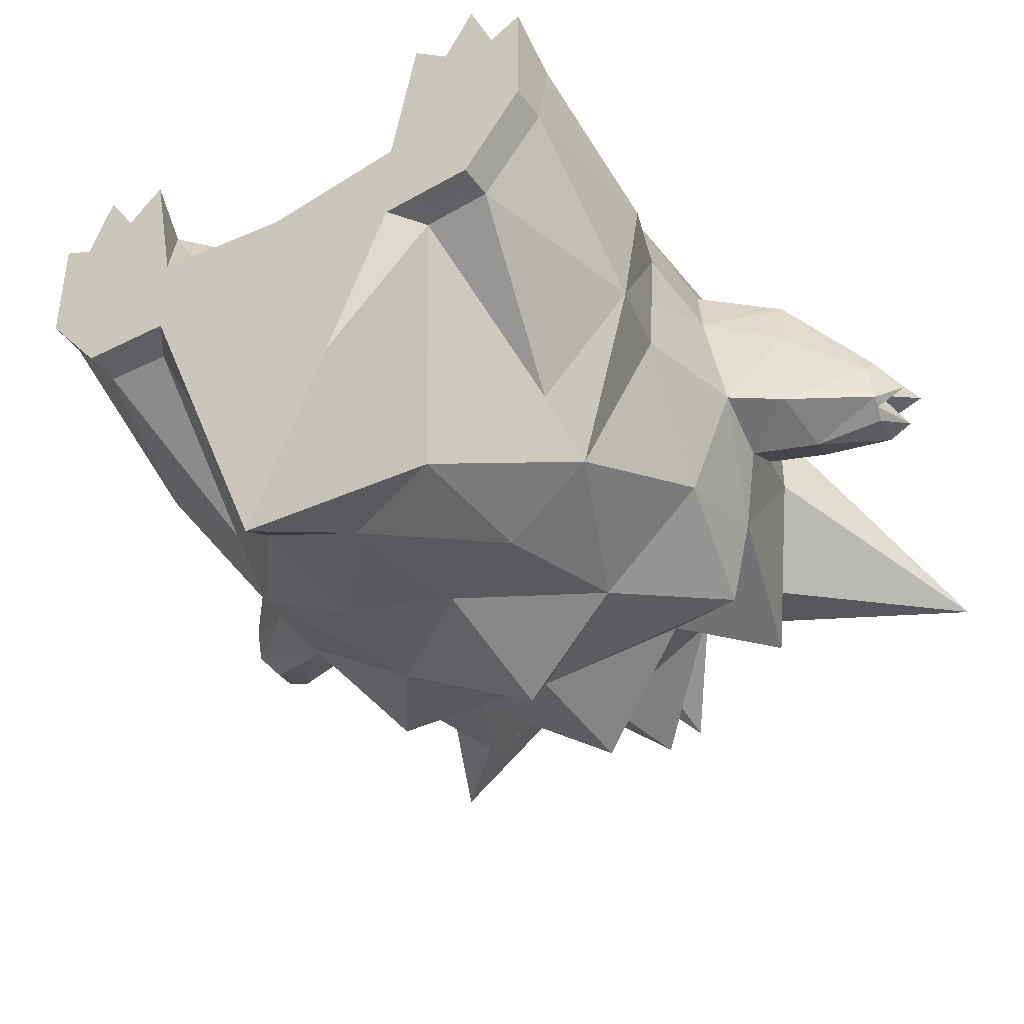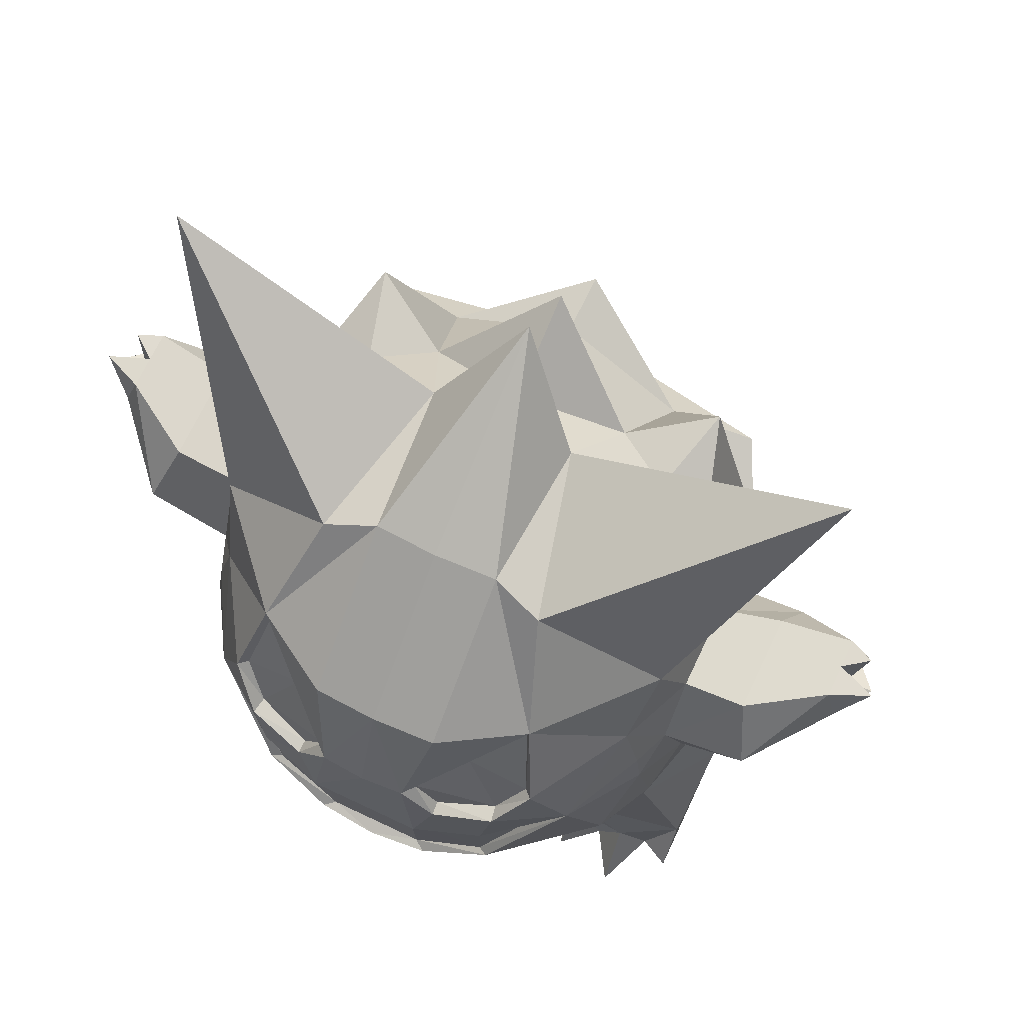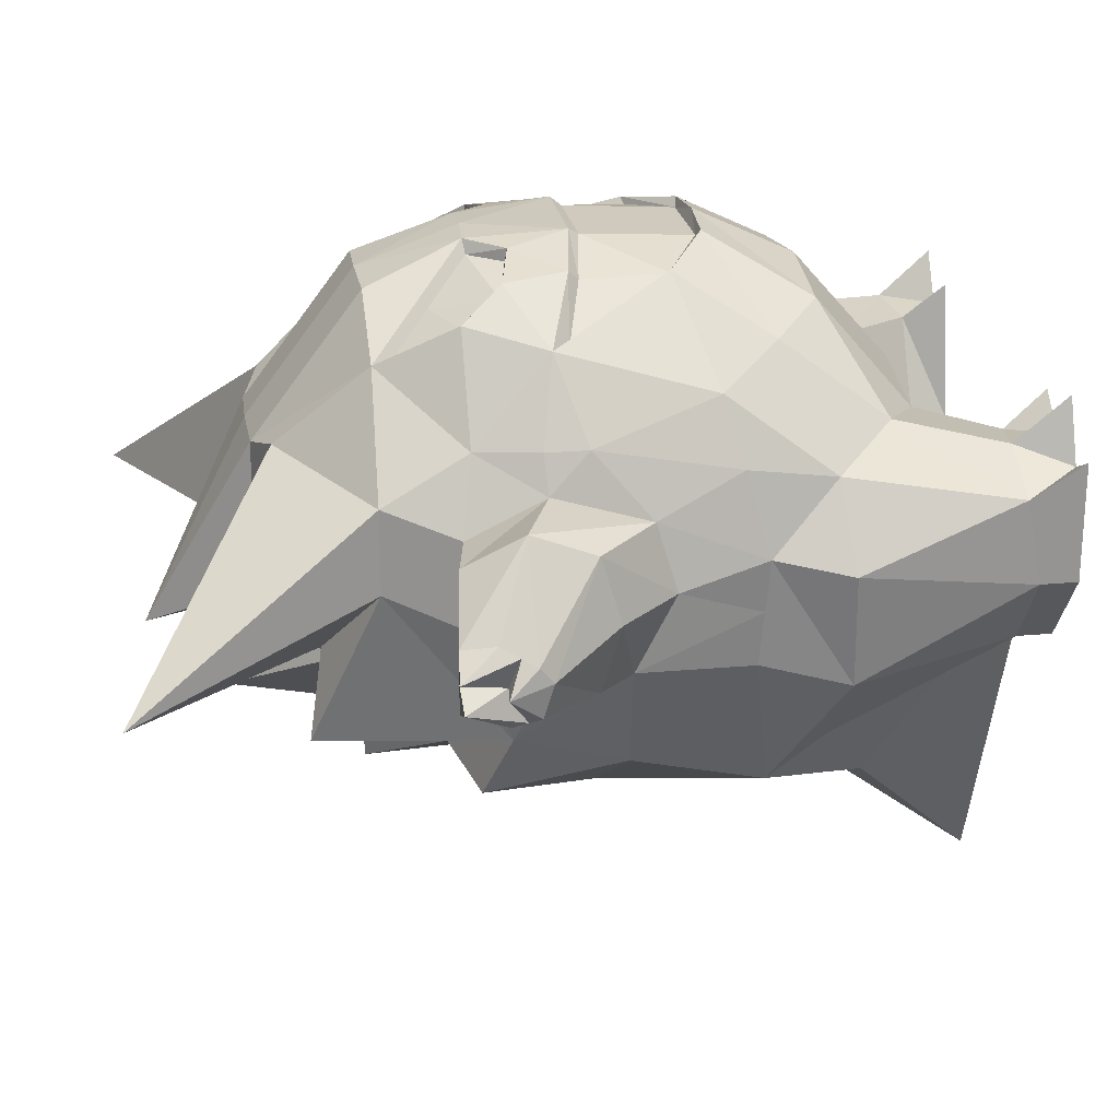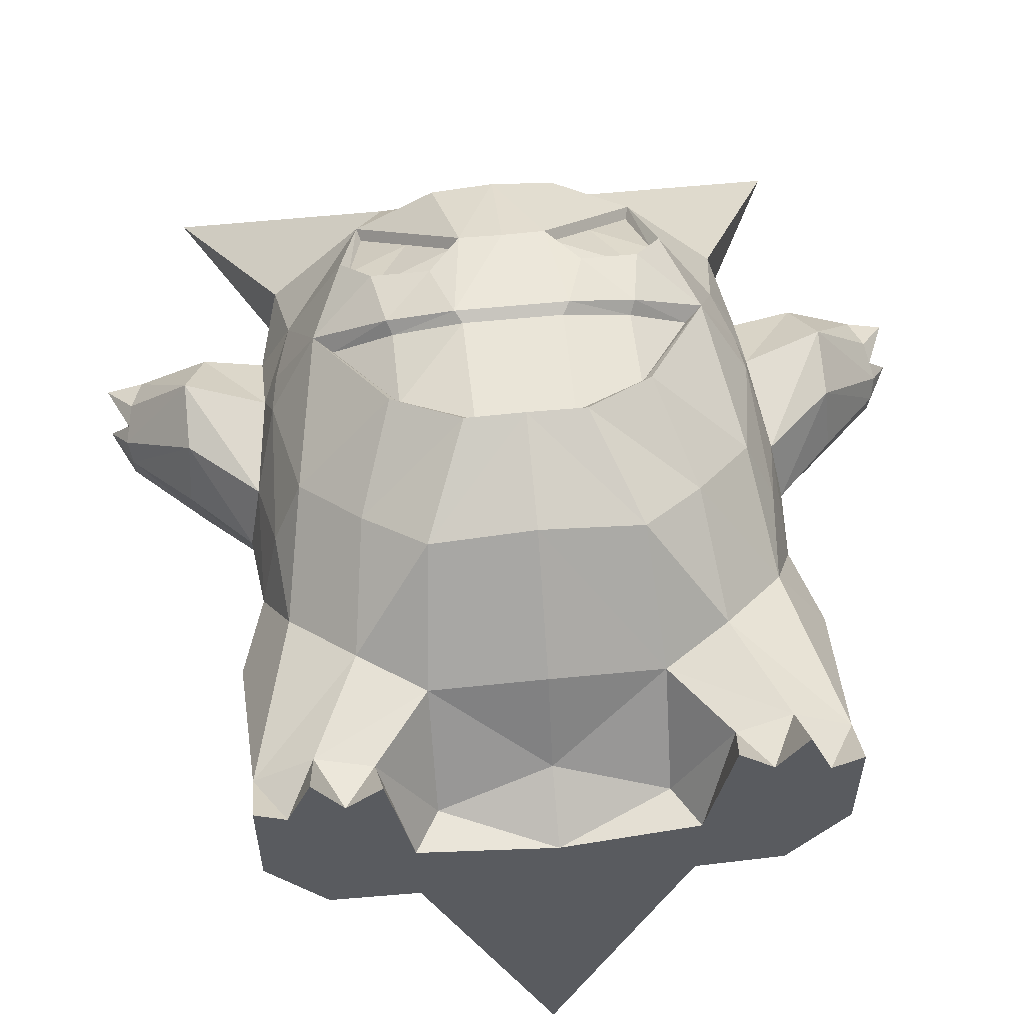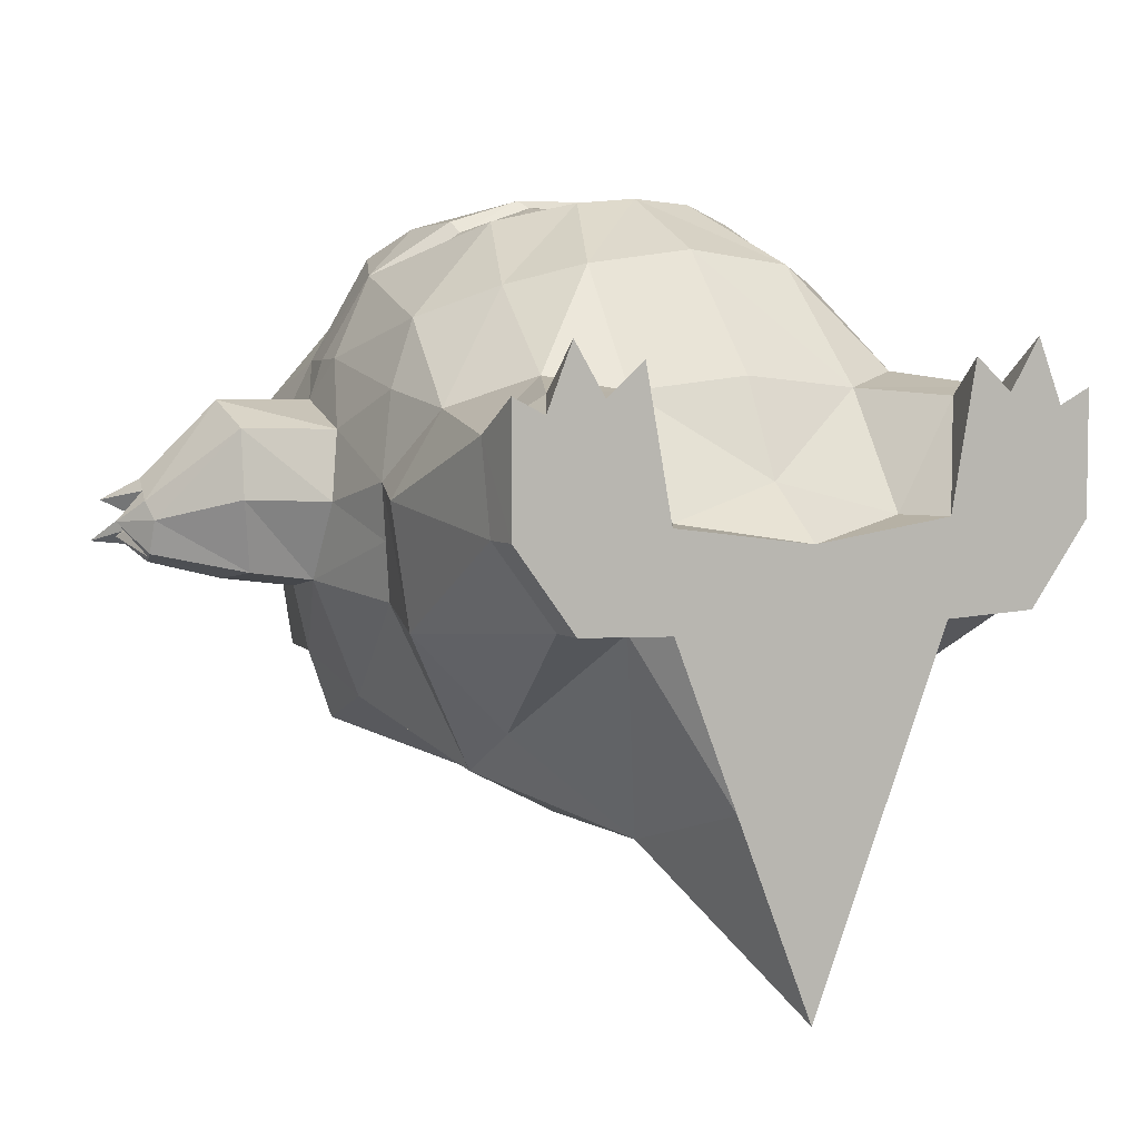
<metadata>
{"format":"obj","ext":"obj","renderer":"f3d","projection":"perspective","resolution":1024,"background":"white","views":[{"elev":-42.4,"azim":32.8,"up":"+Z"},{"elev":70.1,"azim":25.3,"up":"+Y"},{"elev":23.0,"azim":-99.2,"up":"+Z"},{"elev":56.0,"azim":-6.1,"up":"+Z"},{"elev":5.3,"azim":-28.4,"up":"+Z"}]}
</metadata>
<code>
o 094_-_Gengar
v -0.6975 2.085 1.553
v -0.2864 1.863 1.639
v -0.2918 2.525 1.679
v -0.6965 2.591 1.54
v -1.051 2.699 1.285
v -0.3337 2.588 1.722
v 0 2.55 1.696
v 0 2.588 1.722
v -0.7283 2.653 1.601
v -1.162 2.808 1.297
v -0.3517 1.847 1.686
v 0 1.829 1.714
v -0.7533 2.097 1.586
v -0.616 1.246 1.349
v 0 1.224 1.427
v -0.9704 1.536 1.237
v -1.314 1.912 1.063
v -0.2535 3.171 1.671
v -0.4478 2.946 1.66
v -0.7914 3.022 1.567
v -0.9645 3.269 1.398
v 0 3.155 1.685
v 0 3.75 1.464
v -0.3697 3.74 1.444
v -0.5462 3.453 1.418
v -1.578 2.321 0.46
v -1.6 1.69 0.2066
v -1.487 1.815 0.6887
v -1.447 2.649 0.8374
v -1.414 2.897 0.8251
v -1.5 2.88 0.6045
v -1.511 3.339 0.3877
v -1.32 3.269 0.8123
v -1.394 3.772 0.5502
v 0 4.395 0.6124
v -0.3697 4.385 0.5921
v -0.8457 3.741 1.16
v -0.6696 4.284 0.681
v -2.026 5.166 -0.3381
v -1.672 2.448 -0.3707
v -1.54 1.734 -0.4372
v -1.571 1.712 -0.108
v -1.657 2.208 0.07301
v -1.394 3.772 0.05459
v -1.511 3.339 -0.1218
v -0.6822 0.6853 0.6955
v 0 0.6466 0.7674
v -1.07 0.9124 0.7745
v -1.442 1.288 0.6009
v -1.663 1.223 -0.5418
v -1.754 1.251 0.1396
v -1.355 0.3137 0.7005
v -1.017 0.2546 0.6591
v -1.707 0.3149 0.5074
v -1.705 0.2219 0.009016
v -1.354 0.2087 -0.4569
v 0 5.024 -0.6212
v -0.4321 4.398 -0.2685
v -0.9438 4.071 -0.4242
v -1.416 2.419 -1.026
v -1.15 1.578 -1.344
v -1.598 2.905 -0.4437
v -1.438 3.071 -0.8384
v -1.111 1.211 -1.102
v -0.9607 0.2087 -0.4787
v 0 1.923 -1.605
v -0.5849 1.676 -1.629
v -0.7386 2.508 -1.481
v -1.233 3.219 -1.257
v -0.7386 3.357 -1.165
v -1.083 4.157 -0.9305
v -0.6053 3.993 -0.6622
v 0 4.339 -0.4742
v 0 3.786 -1.219
v 0 2.973 -1.555
v -0.5552 0.8413 -1.644
v -0.4497 2.3e-05 -1.393
v -0.8168 0 -0.4787
v 0 2.3e-05 -2.517
v 0 0.9523 -1.81
v 0 3.769 -1.591
v 0 2.812 -1.794
v 0 4.572 -1.057
v -1.198 0 0.6813
v -1.522 0 0.6087
v -1.705 0 0.009016
v -1.707 0 0.7015
v -1.354 0 -0.4569
v -0.9811 0 0.8692
v -0.8279 0 0.05015
v -0.6783 0.2546 0.05015
v 0 0 -0.06125
v 0 0.3788 0.2327
v -1.376 0 0.9713
v -0.3042 3.157 1.591
v -0.4431 2.96 1.583
v -0.773 3.027 1.472
v -0.9153 3.243 1.347
v -0.5583 3.402 1.372
v -0.8237 3.657 1.143
v -1.872 3.408 0.3877
v -1.986 3.067 0.6045
v -1.988 2.692 0.46
v -2.019 2.576 0.07301
v -1.872 3.406 -0.1914
v -1.949 2.681 -0.339
v -1.959 3.091 -0.402
v -2.301 3.469 0.1285
v -2.367 3.273 0.1649
v -2.412 3.074 0.0502
v -2.386 2.99 -0.05282
v -2.301 3.469 -0.2336
v -2.301 3.469 -0.06159
v -2.394 3.054 -0.2444
v -2.375 3.122 -0.2691
v -2.351 3.212 -0.3013
v -2.392 3.163 0.1015
v -2.358 3.226 -0.0713
v -2.53 3.493 0.03673
v -2.521 3.243 -0.0711
v -2.447 3.461 -0.1731
v 0 1.863 1.639
v 0 2.525 1.679
v 0.6975 2.085 1.553
v 0.6965 2.591 1.54
v 0.2918 2.525 1.679
v 0.2864 1.863 1.639
v 1.051 2.699 1.285
v 0.3337 2.588 1.722
v 0.7283 2.653 1.601
v 1.162 2.808 1.297
v 0.3517 1.847 1.686
v 0.7533 2.097 1.586
v 0.616 1.246 1.349
v 0.9704 1.536 1.237
v 1.314 1.912 1.063
v 0.2535 3.171 1.671
v 0.4478 2.946 1.66
v 0.7914 3.022 1.567
v 0.9645 3.269 1.398
v 0.3697 3.74 1.444
v 0.5462 3.453 1.418
v 1.578 2.321 0.46
v 1.447 2.649 0.8374
v 1.487 1.815 0.6887
v 1.6 1.69 0.2066
v 1.5 2.88 0.6045
v 1.414 2.897 0.8251
v 1.511 3.339 0.3877
v 1.394 3.772 0.5502
v 1.32 3.269 0.8123
v 0.3697 4.385 0.5921
v 0.8457 3.741 1.16
v 0.6696 4.284 0.681
v 2.026 5.166 -0.3381
v 1.672 2.448 -0.3707
v 1.657 2.208 0.07301
v 1.571 1.712 -0.108
v 1.54 1.734 -0.4372
v 1.511 3.339 -0.1218
v 1.394 3.772 0.05459
v 0.6822 0.6853 0.6955
v 1.07 0.9124 0.7745
v 1.442 1.288 0.6009
v 1.754 1.251 0.1396
v 1.663 1.223 -0.5418
v 1.017 0.2546 0.6591
v 1.355 0.3137 0.7005
v 1.707 0.3149 0.5074
v 1.705 0.2219 0.009016
v 1.354 0.2087 -0.4569
v 0.4321 4.398 -0.2685
v 0.9438 4.071 -0.4242
v 1.15 1.578 -1.344
v 1.416 2.419 -1.026
v 1.598 2.905 -0.4437
v 1.438 3.071 -0.8384
v 1.111 1.211 -1.102
v 0.9607 0.2087 -0.4787
v 0.7386 2.508 -1.481
v 0.5849 1.676 -1.629
v 1.233 3.219 -1.257
v 0.7386 3.357 -1.165
v 1.083 4.157 -0.9305
v 0.6053 3.993 -0.6622
v 0.5552 0.8413 -1.644
v 0.8168 0 -0.4787
v 0.4497 2.3e-05 -1.393
v 1.198 0 0.6813
v 1.522 0 0.6087
v 1.707 0 0.7015
v 1.705 0 0.009016
v 1.354 0 -0.4569
v 0.6783 0.2546 0.05015
v 0.8279 0 0.05015
v 0.9811 0 0.8692
v 1.376 0 0.9713
v 0.4431 2.96 1.583
v 0.3042 3.157 1.591
v 0.773 3.027 1.472
v 0.9153 3.243 1.347
v 0.5583 3.402 1.372
v 0.8237 3.657 1.143
v 1.986 3.067 0.6045
v 1.872 3.408 0.3877
v 2.019 2.576 0.07301
v 1.988 2.692 0.46
v 1.872 3.406 -0.1914
v 1.959 3.091 -0.402
v 1.949 2.681 -0.339
v 2.367 3.273 0.1649
v 2.301 3.469 0.1285
v 2.386 2.99 -0.05282
v 2.412 3.074 0.0502
v 2.301 3.469 -0.06159
v 2.301 3.469 -0.2336
v 2.351 3.212 -0.3013
v 2.375 3.122 -0.2691
v 2.394 3.054 -0.2444
v 2.392 3.163 0.1015
v 2.53 3.493 0.03673
v 2.358 3.226 -0.0713
v 2.521 3.243 -0.0711
v 2.447 3.461 -0.1731
f 1 2 3
f 3 4 1
f 1 4 5
f 6 3 7
f 7 8 6
f 4 3 6
f 6 9 4
f 5 4 9
f 9 10 5
f 2 11 12
f 2 1 13
f 13 11 2
f 1 5 10
f 10 13 1
f 12 11 14
f 14 15 12
f 11 13 16
f 16 14 11
f 13 10 17
f 17 16 13
f 18 19 6
f 9 6 19
f 19 20 9
f 10 9 20
f 20 21 10
f 18 22 23
f 23 24 18
f 6 8 22
f 22 18 6
f 24 25 18
f 26 27 28
f 28 29 26
f 29 30 31
f 31 26 29
f 32 33 34
f 24 23 35
f 35 36 24
f 37 24 36
f 36 38 37
f 34 37 38
f 38 39 34
f 40 41 42
f 42 43 40
f 32 34 44
f 44 45 32
f 34 39 44
f 15 14 46
f 46 47 15
f 14 16 48
f 48 46 14
f 16 17 49
f 49 48 16
f 42 41 50
f 27 42 50
f 27 50 51
f 46 48 52
f 52 53 46
f 48 49 54
f 54 52 48
f 54 49 51
f 51 55 54
f 55 51 50
f 50 56 55
f 36 35 57
f 57 58 36
f 38 36 58
f 39 38 58
f 58 59 39
f 41 40 60
f 60 61 41
f 62 45 63
f 45 44 63
f 44 39 59
f 50 41 61
f 61 64 50
f 56 50 64
f 64 65 56
f 66 67 68
f 68 67 61
f 68 61 60
f 69 68 60
f 69 60 63
f 70 69 63
f 71 70 63
f 72 71 59
f 58 72 59
f 58 73 72
f 72 74 70
f 69 70 75
f 61 67 76
f 61 76 64
f 65 76 77
f 77 78 65
f 76 65 64
f 79 76 80
f 70 74 81
f 71 44 59
f 63 44 71
f 72 70 71
f 73 58 57
f 68 69 75
f 82 68 75
f 74 72 83
f 79 77 76
f 75 70 81
f 83 72 73
f 66 68 82
f 76 67 80
f 80 67 66
f 27 51 49
f 49 28 27
f 53 52 84
f 52 54 85
f 54 55 86
f 86 87 54
f 55 56 88
f 88 86 55
f 56 65 78
f 78 88 56
f 53 89 90
f 90 91 53
f 91 90 92
f 92 93 91
f 93 47 46
f 46 91 93
f 53 91 46
f 54 87 85
f 85 94 52
f 52 94 84
f 84 89 53
f 19 18 95
f 95 96 19
f 20 19 96
f 96 97 20
f 21 20 97
f 97 98 21
f 25 99 95
f 95 18 25
f 37 21 98
f 98 100 37
f 95 99 97
f 97 96 95
f 24 37 25
f 25 37 100
f 100 99 25
f 99 100 98
f 98 97 99
f 33 32 31
f 31 30 33
f 49 17 28
f 17 10 29
f 29 28 17
f 29 10 30
f 10 21 33
f 33 30 10
f 33 21 37
f 37 34 33
f 27 26 43
f 43 42 27
f 40 62 63
f 63 60 40
f 31 32 101
f 101 102 31
f 43 26 103
f 103 104 43
f 32 45 105
f 105 101 32
f 62 40 106
f 106 107 62
f 26 31 102
f 102 103 26
f 40 43 104
f 104 106 40
f 45 62 107
f 107 105 45
f 102 101 108
f 108 109 102
f 103 110 111
f 111 104 103
f 101 105 112
f 101 112 113
f 101 113 108
f 107 106 114
f 107 114 115
f 107 115 116
f 102 109 117
f 102 117 110
f 103 102 110
f 106 104 111
f 111 114 106
f 107 116 112
f 112 105 107
f 113 118 119
f 119 108 113
f 111 110 120
f 120 114 111
f 115 118 121
f 121 116 115
f 117 118 120
f 120 110 117
f 109 108 119
f 112 116 121
f 113 112 121
f 121 118 113
f 117 109 119
f 119 118 117
f 120 118 115
f 115 114 120
f 2 12 122
f 77 79 92
f 90 89 84
f 84 94 85
f 90 84 85
f 85 87 86
f 86 88 78
f 85 86 78
f 90 85 78
f 92 90 78
f 77 92 78
f 3 2 122
f 122 123 3
f 7 3 123
f 124 125 126
f 126 127 124
f 124 128 125
f 129 8 7
f 7 126 129
f 125 130 129
f 129 126 125
f 128 131 130
f 130 125 128
f 127 12 132
f 127 132 133
f 133 124 127
f 124 133 131
f 131 128 124
f 12 15 134
f 134 132 12
f 132 134 135
f 135 133 132
f 133 135 136
f 136 131 133
f 137 129 138
f 130 139 138
f 138 129 130
f 131 140 139
f 139 130 131
f 137 141 23
f 23 22 137
f 129 137 22
f 22 8 129
f 141 137 142
f 143 144 145
f 145 146 143
f 144 143 147
f 147 148 144
f 149 150 151
f 141 152 35
f 35 23 141
f 153 154 152
f 152 141 153
f 150 155 154
f 154 153 150
f 156 157 158
f 158 159 156
f 149 160 161
f 161 150 149
f 150 161 155
f 15 47 162
f 162 134 15
f 134 162 163
f 163 135 134
f 135 163 164
f 164 136 135
f 146 165 166
f 166 159 158
f 146 166 158
f 162 167 168
f 168 163 162
f 163 168 169
f 169 164 163
f 169 170 165
f 165 164 169
f 170 171 166
f 166 165 170
f 152 172 57
f 57 35 152
f 172 152 154
f 155 173 172
f 172 154 155
f 159 174 175
f 175 156 159
f 176 177 160
f 160 177 161
f 161 173 155
f 166 178 174
f 174 159 166
f 171 179 178
f 178 166 171
f 66 180 181
f 180 174 181
f 180 175 174
f 182 175 180
f 182 177 175
f 183 177 182
f 184 177 183
f 185 173 184
f 172 173 185
f 172 185 73
f 185 183 74
f 182 75 183
f 174 186 181
f 174 178 186
f 179 187 188
f 188 186 179
f 186 178 179
f 79 80 186
f 183 81 74
f 184 173 161
f 177 184 161
f 185 184 183
f 73 57 172
f 180 75 182
f 82 75 180
f 74 83 185
f 79 186 188
f 75 81 183
f 83 73 185
f 66 82 180
f 186 80 181
f 80 66 181
f 146 145 164
f 164 165 146
f 167 189 168
f 168 190 169
f 169 191 192
f 192 170 169
f 170 192 193
f 193 171 170
f 171 193 187
f 187 179 171
f 167 194 195
f 195 196 167
f 194 93 92
f 92 195 194
f 93 194 162
f 162 47 93
f 167 162 194
f 169 190 191
f 190 168 197
f 168 189 197
f 189 167 196
f 138 198 199
f 199 137 138
f 139 200 198
f 198 138 139
f 140 201 200
f 200 139 140
f 142 137 199
f 199 202 142
f 153 203 201
f 201 140 153
f 199 198 200
f 200 202 199
f 141 142 153
f 142 202 203
f 203 153 142
f 202 200 201
f 201 203 202
f 151 148 147
f 147 149 151
f 164 145 136
f 136 145 144
f 144 131 136
f 144 148 131
f 131 148 151
f 151 140 131
f 151 150 153
f 153 140 151
f 146 158 157
f 157 143 146
f 156 175 177
f 177 176 156
f 147 204 205
f 205 149 147
f 157 206 207
f 207 143 157
f 149 205 208
f 208 160 149
f 176 209 210
f 210 156 176
f 143 207 204
f 204 147 143
f 156 210 206
f 206 157 156
f 160 208 209
f 209 176 160
f 204 211 212
f 212 205 204
f 207 206 213
f 213 214 207
f 205 212 215
f 205 215 216
f 205 216 208
f 209 217 218
f 209 218 219
f 209 219 210
f 220 211 204
f 214 220 204
f 207 214 204
f 210 219 213
f 213 206 210
f 209 208 216
f 216 217 209
f 215 212 221
f 221 222 215
f 213 219 223
f 223 214 213
f 218 217 224
f 224 222 218
f 220 214 223
f 223 222 220
f 211 221 212
f 216 224 217
f 215 222 224
f 224 216 215
f 220 222 221
f 221 211 220
f 223 219 218
f 218 222 223
f 127 122 12
f 187 193 192
f 192 191 190
f 187 192 190
f 190 197 189
f 189 196 195
f 190 189 195
f 187 190 195
f 187 195 92
f 188 187 92
f 188 92 79
f 126 123 122
f 122 127 126
f 7 123 126

</code>
